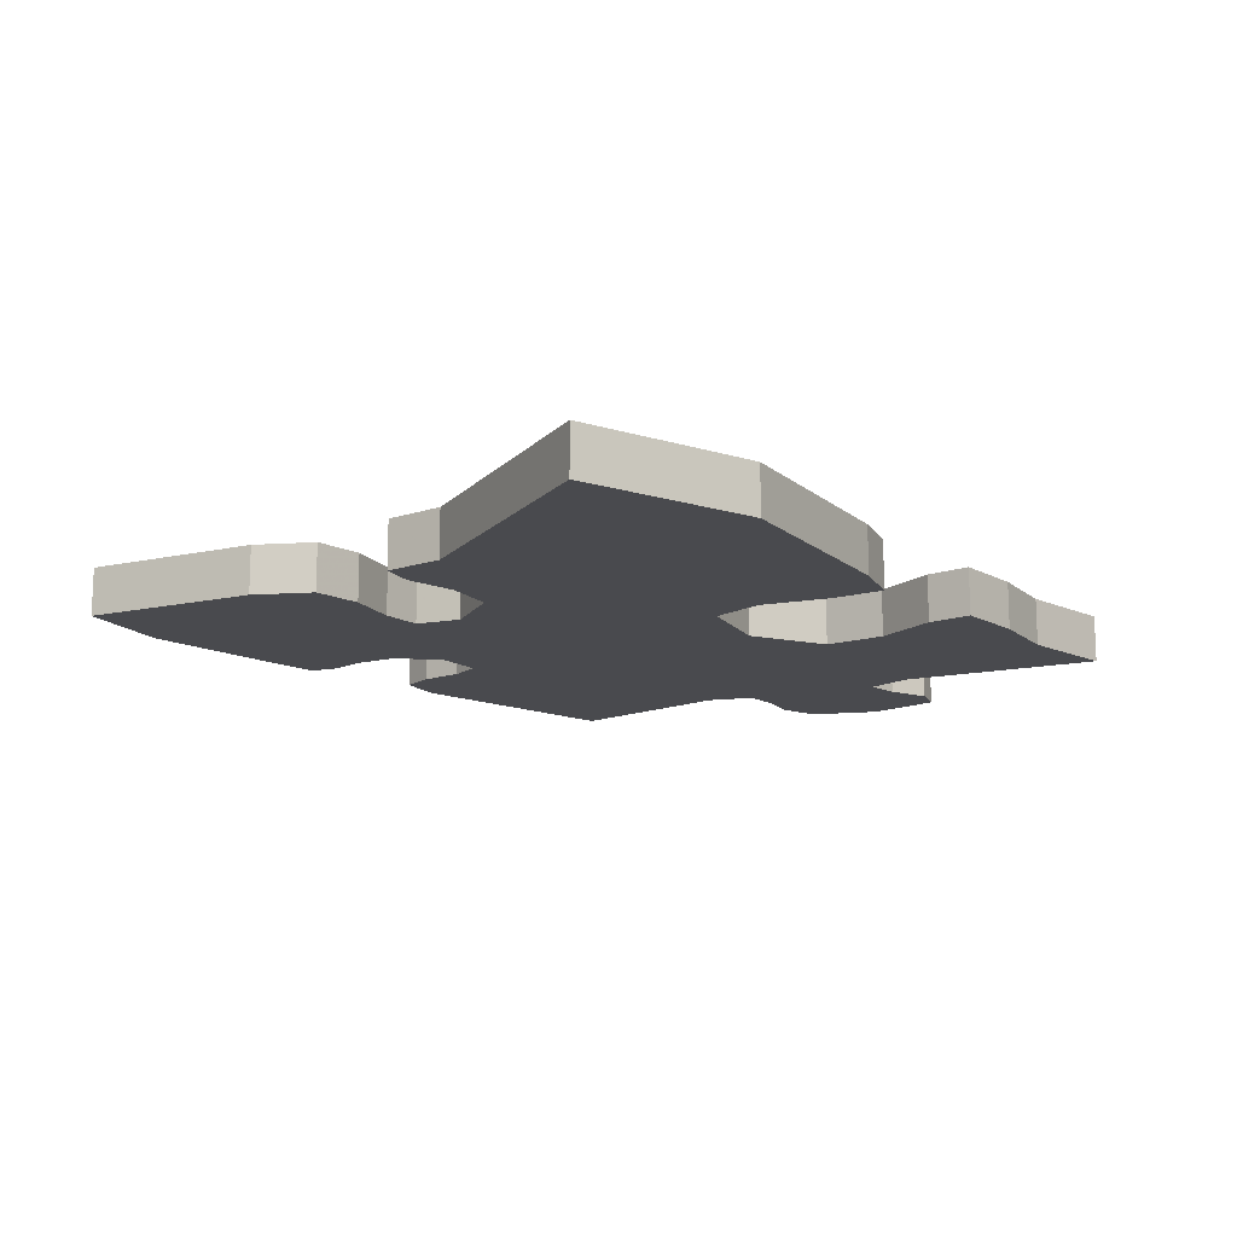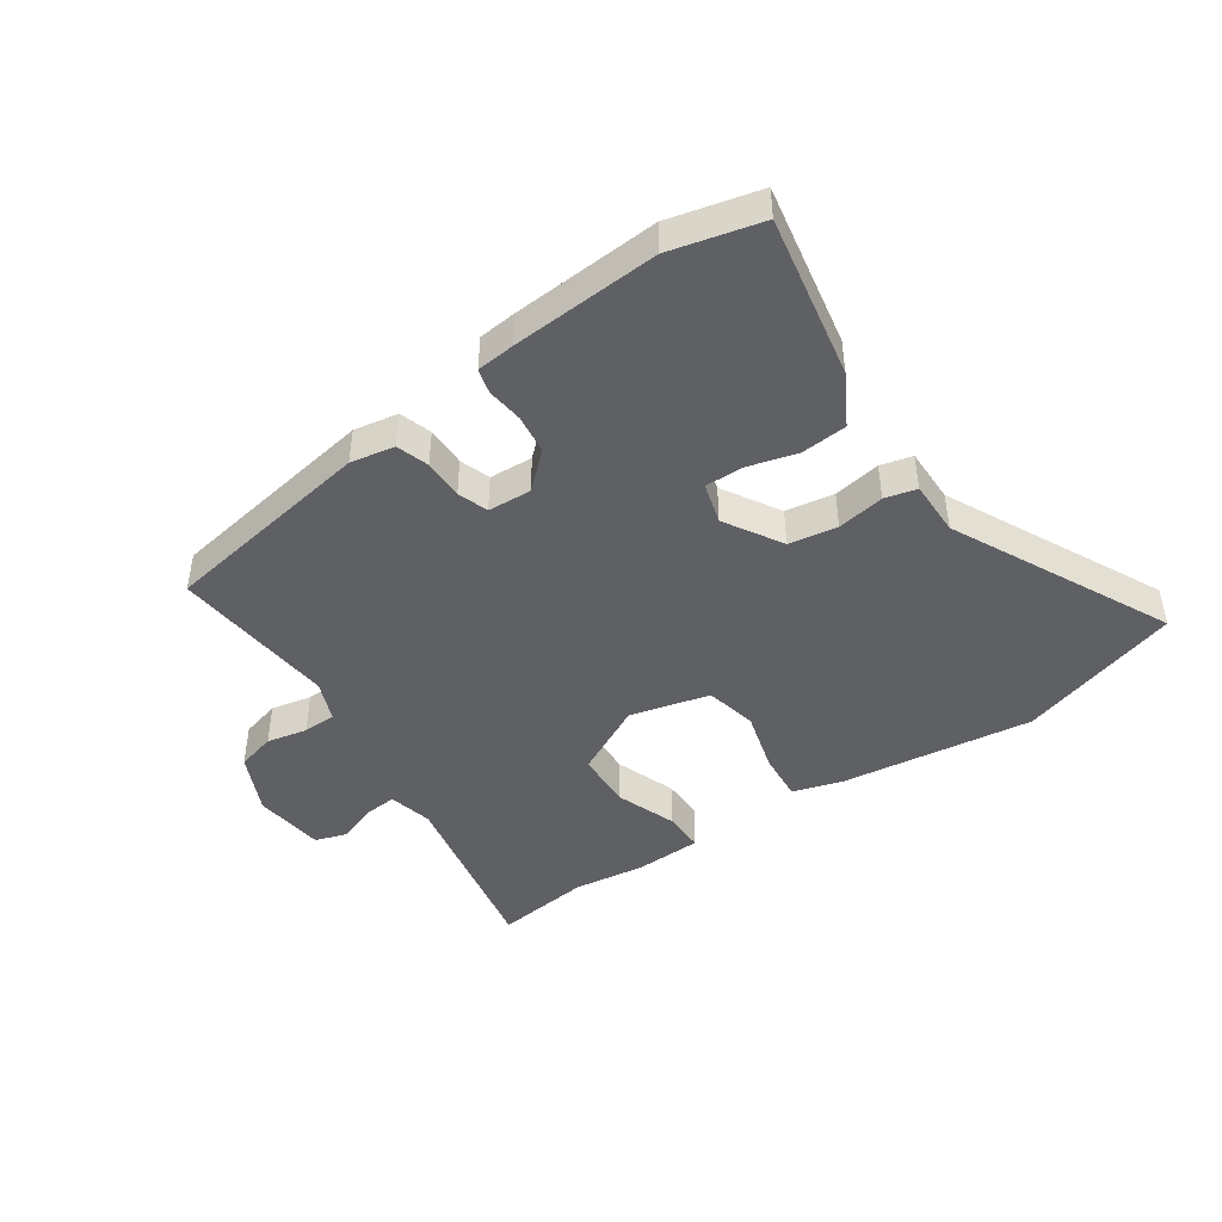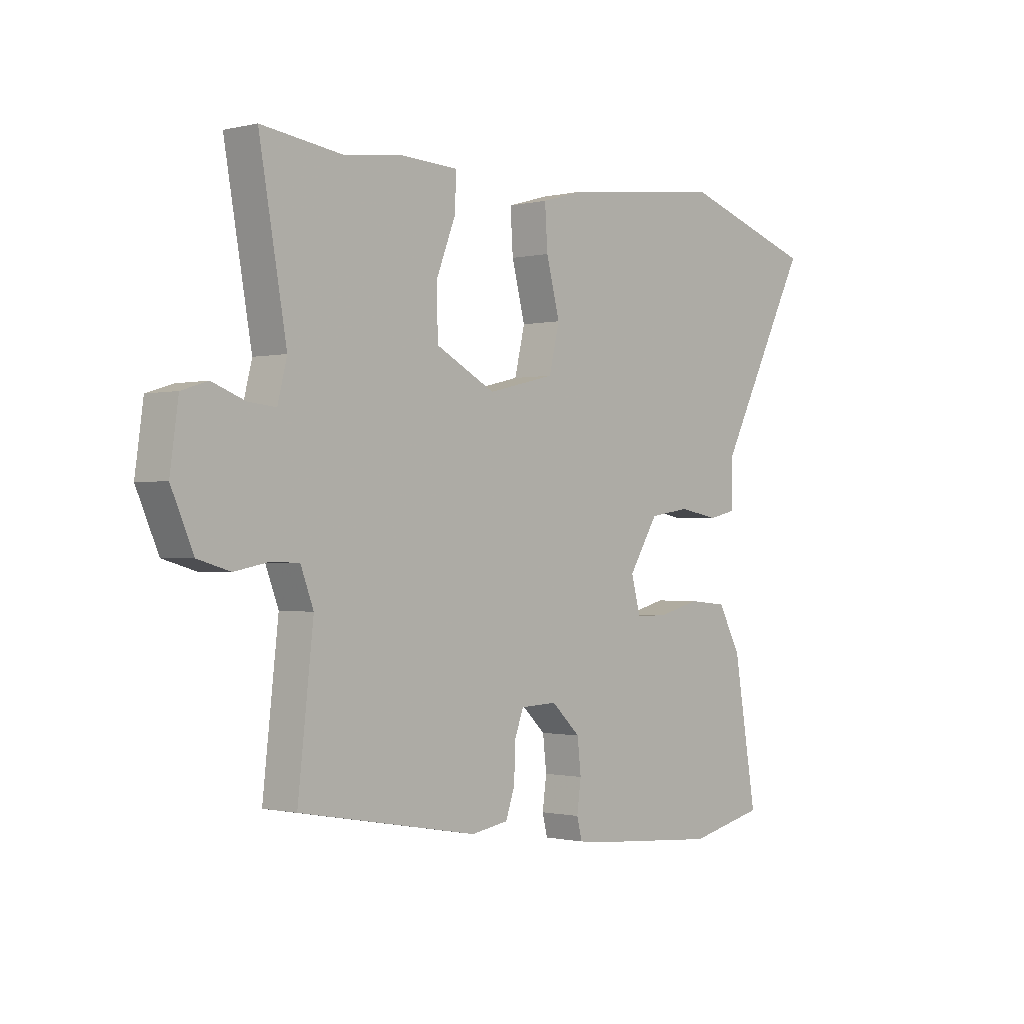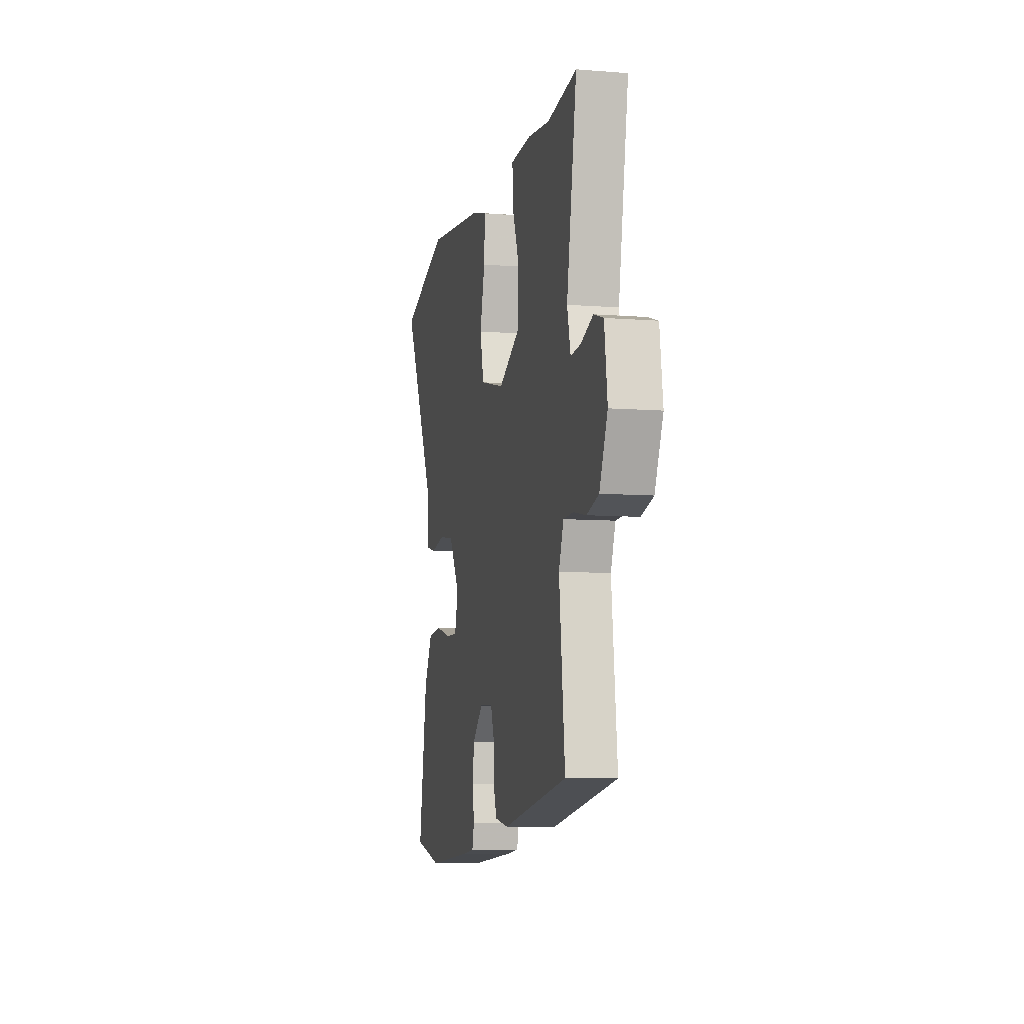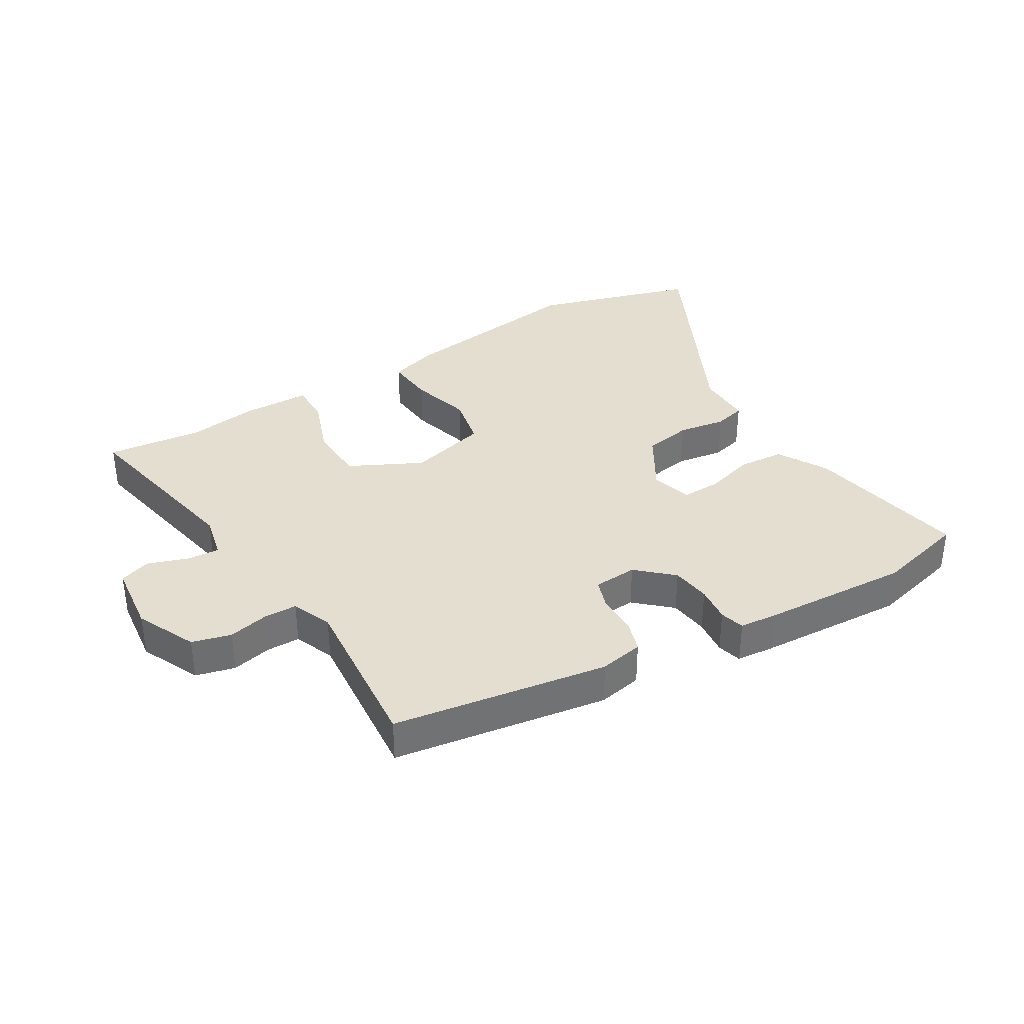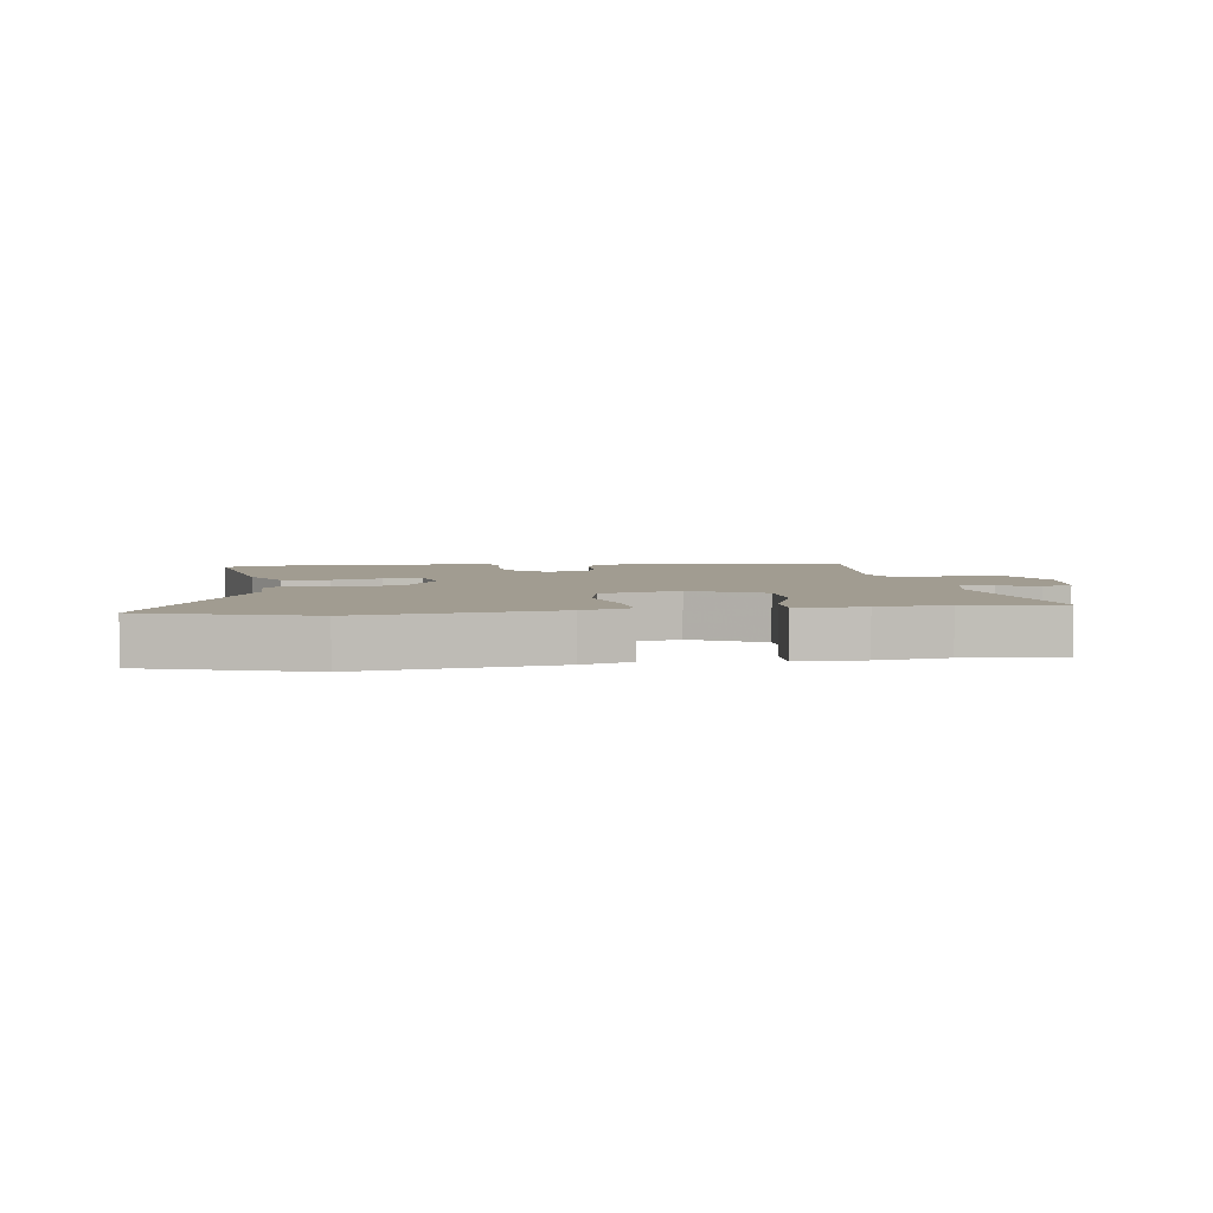
<metadata>
{"format":"obj","ext":"obj","renderer":"f3d","projection":"perspective","resolution":1024,"background":"white","views":[{"elev":-13.4,"azim":-53.4,"up":"+Y"},{"elev":-45.1,"azim":-146.6,"up":"+Y"},{"elev":-0.8,"azim":131.7,"up":"+Z"},{"elev":-7.9,"azim":77.5,"up":"+Z"},{"elev":35.9,"azim":147.7,"up":"+Y"},{"elev":4.5,"azim":-9.0,"up":"+Y"}]}
</metadata>
<code>
v -0.385 0.07 -0.526
v -0.533 0.07 -0.492
v -0.488 0.07 -0.226
v -0.444 0.07 -0.144
v -0.369 0.07 -0.137
v -0.288 0.07 -0.158
v -0.226 0.07 -0.158
v -0.208 0.07 -0.091
v -0.265 0.07 0.001
v -0.344 0.07 0.013
v -0.421 0.07 -0.001
v -0.473 0.07 0.011
v -0.474 0.07 0.101
v -0.654 0.07 0.45
v -0.392 0.07 0.535
v -0.078 0.07 0.498
v 0.002 0.07 0.475
v -0.003 0.07 0.395
v -0.029 0.07 0.295
v -0.009 0.07 0.211
v 0.121 0.07 0.18
v 0.237 0.07 0.241
v 0.239 0.07 0.335
v 0.201 0.07 0.432
v 0.199 0.07 0.499
v 0.308 0.07 0.504
v 0.425 0.07 0.49
v 0.581 0.07 0.511
v 0.528 0.07 0.21
v 0.546 0.07 0.138
v 0.599 0.07 0.143
v 0.663 0.07 0.167
v 0.714 0.07 0.151
v 0.73 0.07 0.036
v 0.687 0.07 -0.062
v 0.624 0.07 -0.08
v 0.558 0.07 -0.067
v 0.504 0.07 -0.069
v 0.479 0.07 -0.135
v 0.509 0.07 -0.403
v 0.162 0.07 -0.465
v 0.09 0.07 -0.453
v 0.072 0.07 -0.401
v 0.071 0.07 -0.336
v 0.053 0.07 -0.287
v -0.018 0.07 -0.284
v -0.074 0.07 -0.337
v -0.081 0.07 -0.401
v -0.073 0.07 -0.46
v -0.083 0.07 -0.5
v -0.144 0.07 -0.507
v -0.385 0 -0.526
v -0.533 0 -0.492
v -0.488 0 -0.226
v -0.444 0 -0.144
v -0.369 0 -0.137
v -0.288 0 -0.158
v -0.226 0 -0.158
v -0.208 0 -0.091
v -0.265 0 0.001
v -0.344 0 0.013
v -0.421 0 -0.001
v -0.473 0 0.011
v -0.474 0 0.101
v -0.654 0 0.45
v -0.392 0 0.535
v -0.078 0 0.498
v 0.002 0 0.475
v -0.003 0 0.395
v -0.029 0 0.295
v -0.009 0 0.211
v 0.121 0 0.18
v 0.237 0 0.241
v 0.239 0 0.335
v 0.201 0 0.432
v 0.199 0 0.499
v 0.308 0 0.504
v 0.425 0 0.49
v 0.581 0 0.511
v 0.528 0 0.21
v 0.546 0 0.138
v 0.599 0 0.143
v 0.663 0 0.167
v 0.714 0 0.151
v 0.73 0 0.036
v 0.687 0 -0.062
v 0.624 0 -0.08
v 0.558 0 -0.067
v 0.504 0 -0.069
v 0.479 0 -0.135
v 0.509 0 -0.403
v 0.162 0 -0.465
v 0.09 0 -0.453
v 0.072 0 -0.401
v 0.071 0 -0.336
v 0.053 0 -0.287
v -0.018 0 -0.284
v -0.074 0 -0.337
v -0.081 0 -0.401
v -0.073 0 -0.46
v -0.083 0 -0.5
v -0.144 0 -0.507
f 48 49 50 51
f 47 48 51 1
f 46 47 1 2
f 41 42 43 44
f 39 40 41 44
f 38 39 44 45
f 34 35 36 37
f 34 37 38
f 31 32 33 34
f 30 31 34 38
f 29 30 38 45
f 27 28 29 45
f 23 24 25 26
f 22 23 26 27
f 16 17 18 19
f 16 19 20
f 13 14 15 16
f 13 16 20
f 10 11 12 13
f 9 10 13 20
f 8 9 20 21
f 3 4 5 6
f 46 2 3 6
f 46 6 7
f 22 27 45 46
f 21 22 46
f 7 8 21 46
f 102 101 100 99
f 52 102 99 98
f 53 52 98 97
f 95 94 93 92
f 95 92 91 90
f 96 95 90 89
f 88 87 86 85
f 89 88 85
f 85 84 83 82
f 89 85 82 81
f 96 89 81 80
f 96 80 79 78
f 77 76 75 74
f 78 77 74 73
f 70 69 68 67
f 71 70 67
f 67 66 65 64
f 71 67 64
f 64 63 62 61
f 71 64 61 60
f 72 71 60 59
f 57 56 55 54
f 57 54 53 97
f 58 57 97
f 97 96 78 73
f 97 73 72
f 97 72 59 58
f 1 52 53 2
f 2 53 54 3
f 3 54 55 4
f 4 55 56 5
f 5 56 57 6
f 6 57 58 7
f 7 58 59 8
f 8 59 60 9
f 9 60 61 10
f 10 61 62 11
f 11 62 63 12
f 12 63 64 13
f 13 64 65 14
f 14 65 66 15
f 15 66 67 16
f 16 67 68 17
f 17 68 69 18
f 18 69 70 19
f 19 70 71 20
f 20 71 72 21
f 21 72 73 22
f 22 73 74 23
f 23 74 75 24
f 24 75 76 25
f 25 76 77 26
f 26 77 78 27
f 27 78 79 28
f 28 79 80 29
f 29 80 81 30
f 30 81 82 31
f 31 82 83 32
f 32 83 84 33
f 33 84 85 34
f 34 85 86 35
f 35 86 87 36
f 36 87 88 37
f 37 88 89 38
f 38 89 90 39
f 39 90 91 40
f 40 91 92 41
f 41 92 93 42
f 42 93 94 43
f 43 94 95 44
f 44 95 96 45
f 45 96 97 46
f 46 97 98 47
f 47 98 99 48
f 48 99 100 49
f 49 100 101 50
f 50 101 102 51
f 51 102 52 1

</code>
